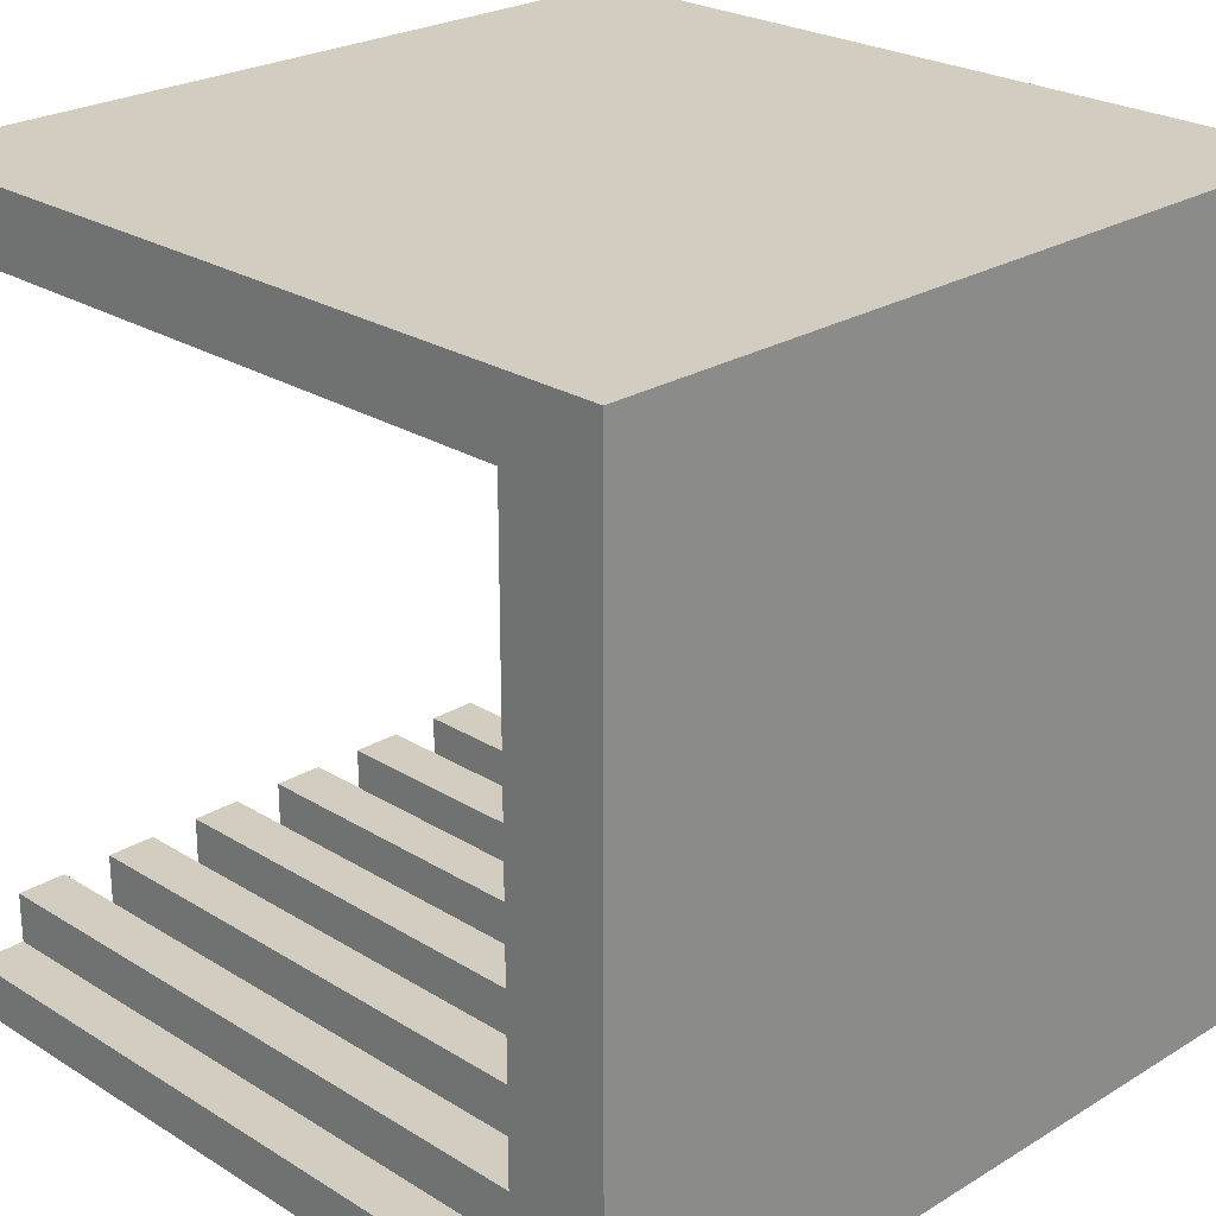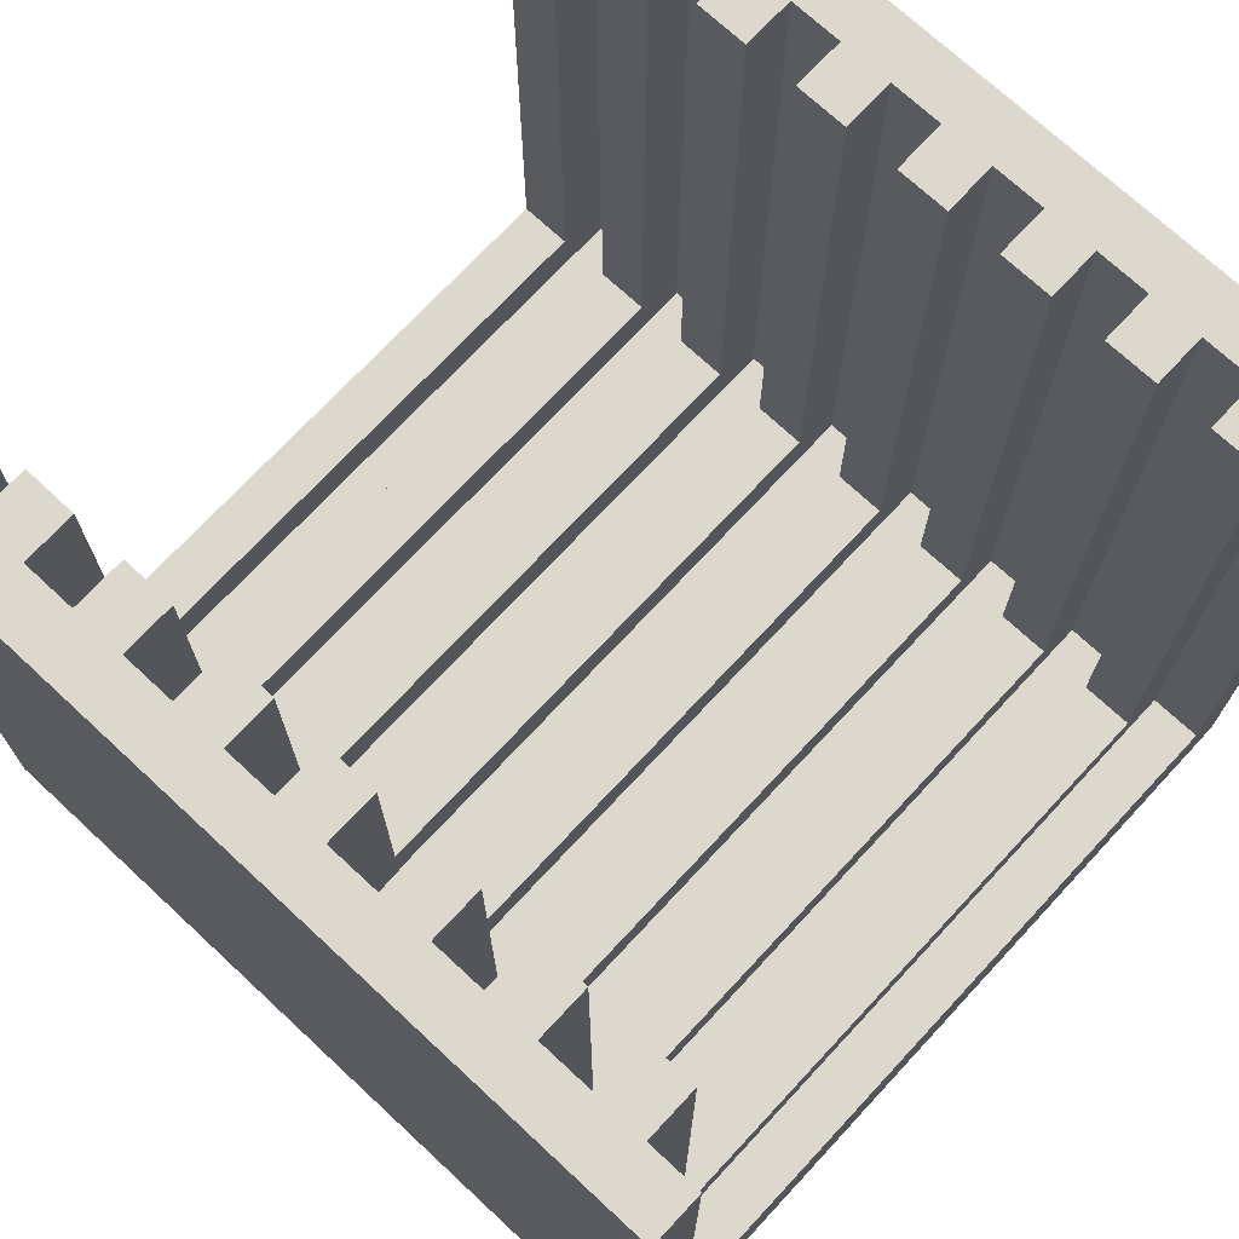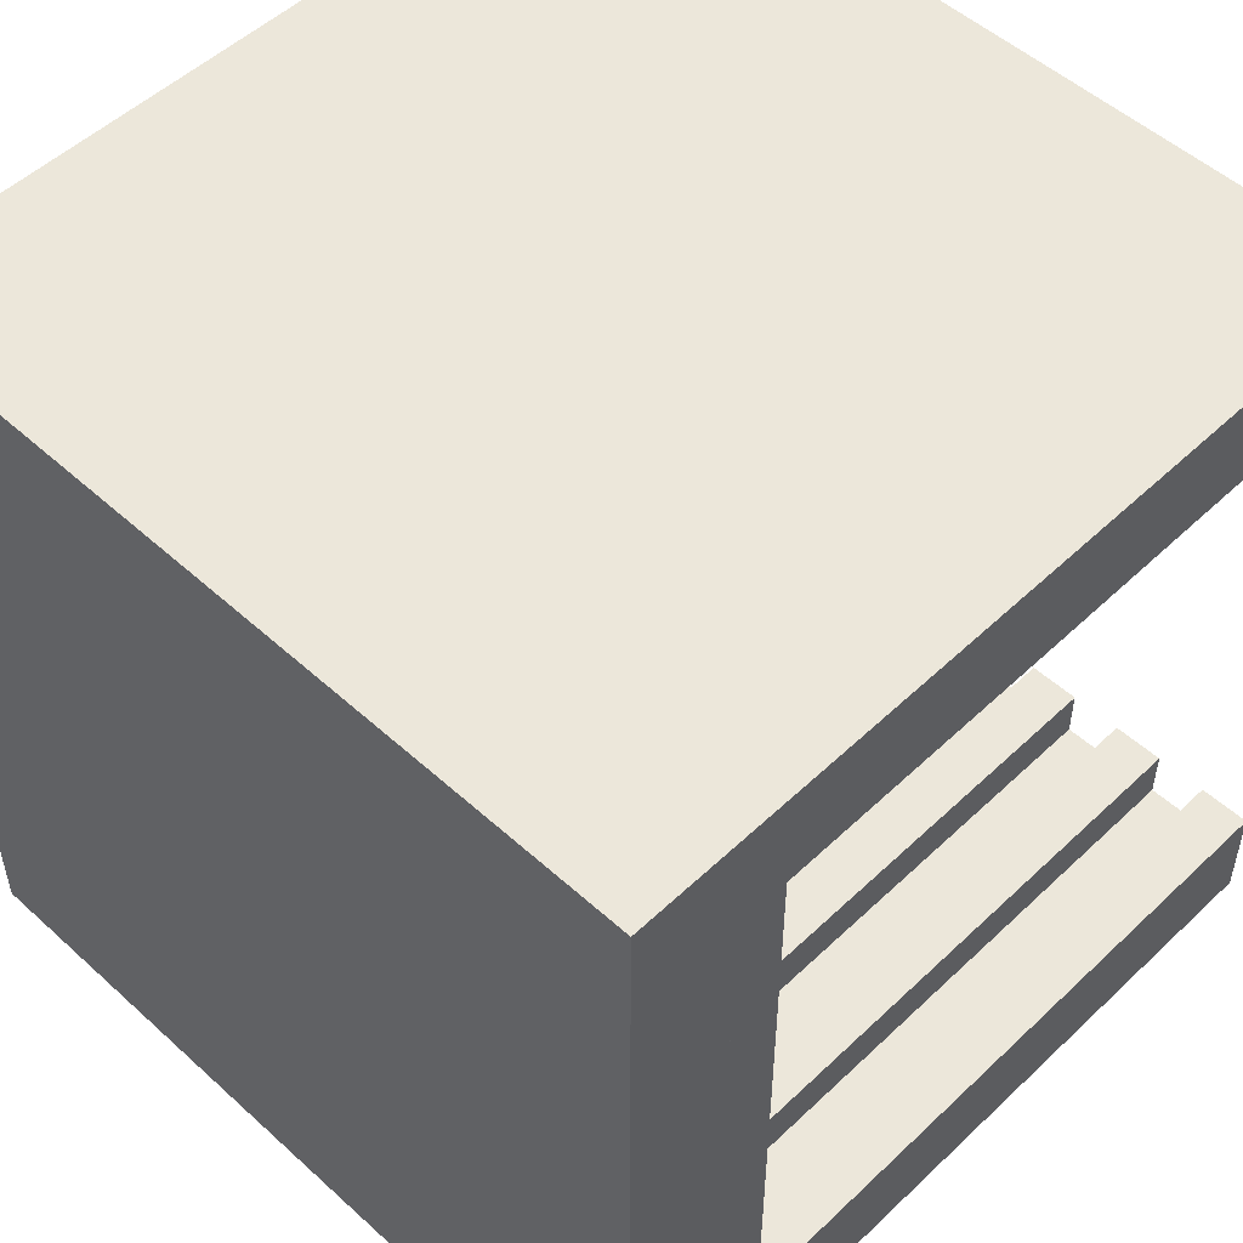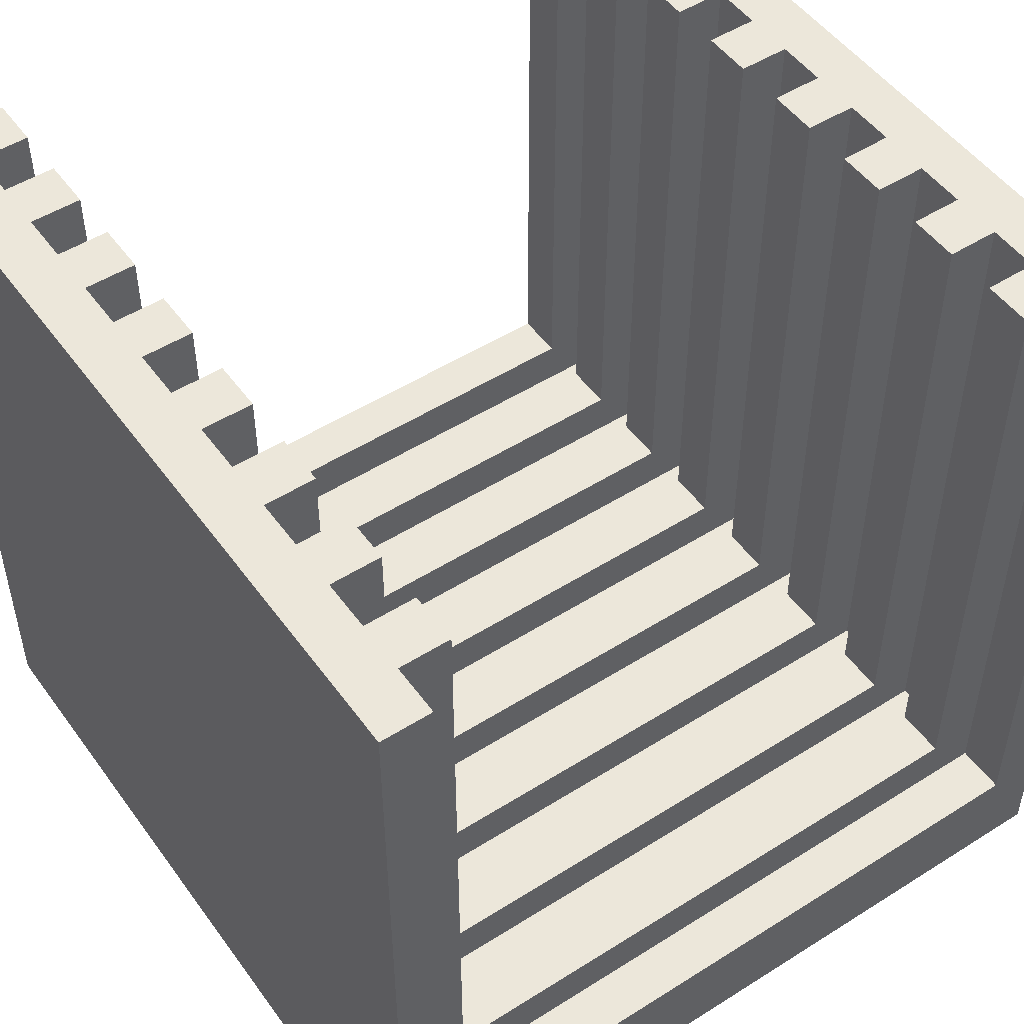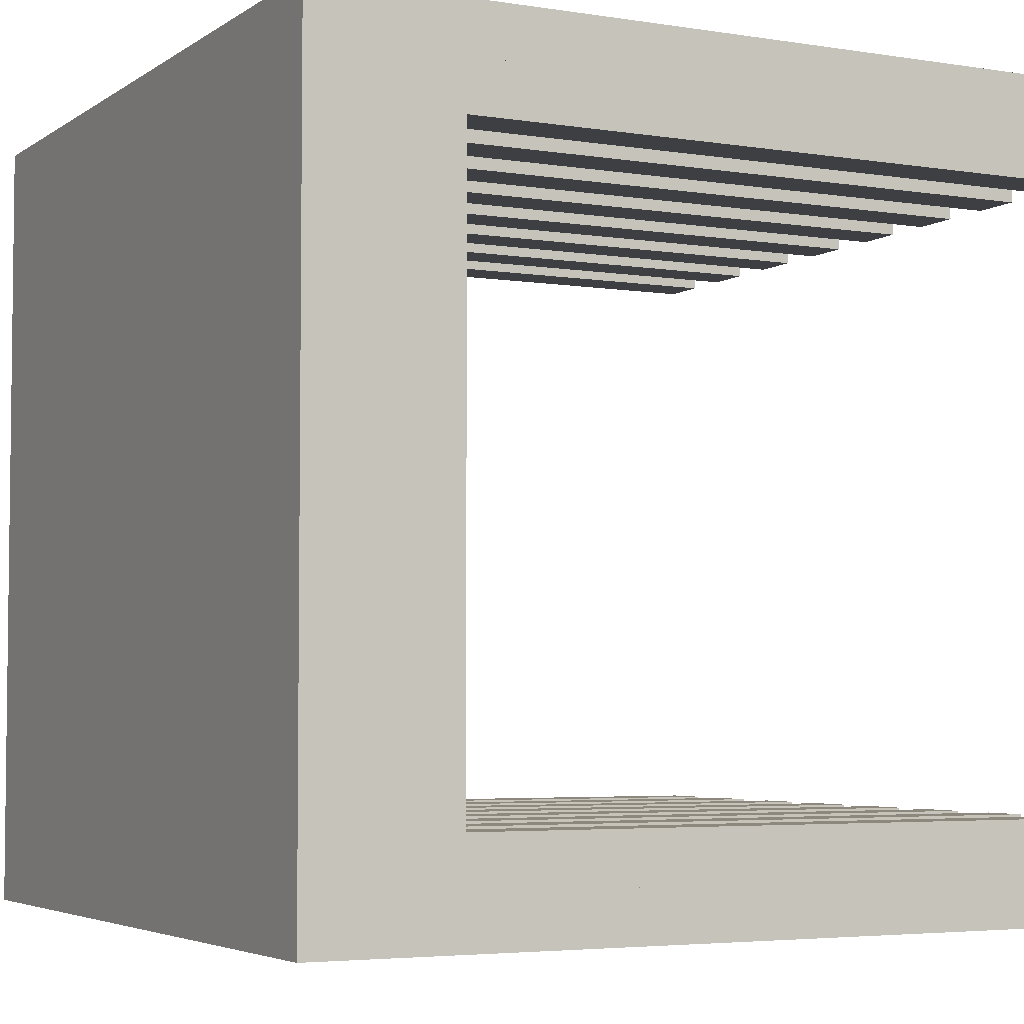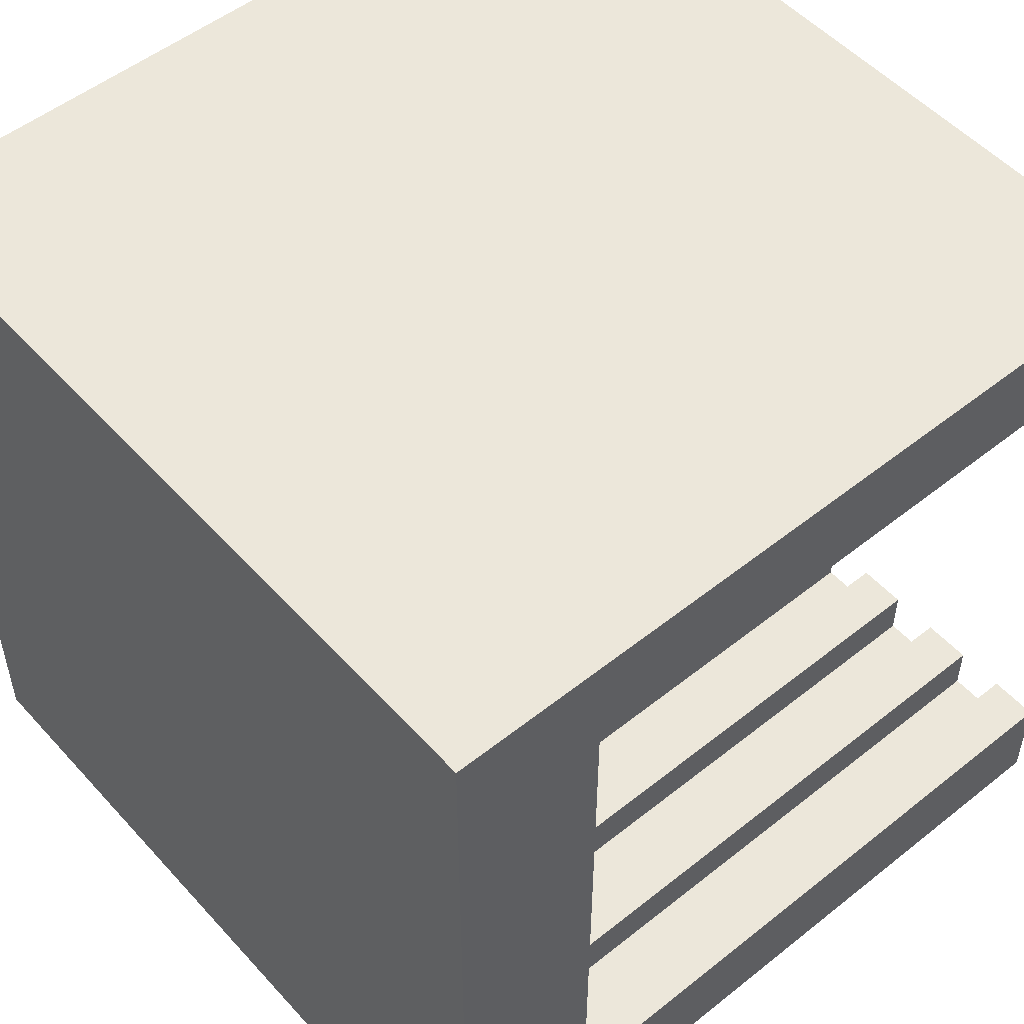
<metadata>
{"format":"obj","ext":"obj","renderer":"f3d","projection":"perspective","resolution":1024,"background":"white","views":[{"elev":24.6,"azim":-44.7,"up":"+Z"},{"elev":72.2,"azim":-137.1,"up":"+Y"},{"elev":51.8,"azim":44.4,"up":"+Z"},{"elev":50.5,"azim":-124.7,"up":"+Y"},{"elev":-4.3,"azim":62.6,"up":"+Z"},{"elev":52.0,"azim":49.3,"up":"+Z"}]}
</metadata>
<code>
o Cube.001
v 0.9375 0.125 0.9375
v 0.9375 1 0.9375
v 0.9375 0.125 0.875
v 0.9375 1 0.875
v 1 0.125 0.9375
v 1 1 0.9375
v 1 0.125 0.875
v 1 1 0.875
v 0.9375 0.1875 0.9375
v 0.9375 0.1875 0.875
v 1 0.1875 0.875
v 1 0.1875 0.9375
v 0.9375 0.125 0.0625
v 1 0.125 0.0625
v 0.9375 0.1875 0.0625
v 1 0.1875 0.0625
v 1 0.1875 0.125
v 0.9375 0.1875 0.125
v 1 0.125 0.125
v 0.9375 0.125 0.125
v 0.9375 1 0.0625
v 1 1 0.0625
v 1 1 0.125
v 0.9375 1 0.125
v 0.8125 0.125 0.9375
v 0.8125 1 0.9375
v 0.8125 0.125 0.875
v 0.8125 1 0.875
v 0.875 0.125 0.9375
v 0.875 1 0.9375
v 0.875 0.125 0.875
v 0.875 1 0.875
v 0.8125 0.1875 0.9375
v 0.8125 0.1875 0.875
v 0.875 0.1875 0.875
v 0.875 0.1875 0.9375
v 0.8125 0.125 0.0625
v 0.875 0.125 0.0625
v 0.8125 0.1875 0.0625
v 0.875 0.1875 0.0625
v 0.875 0.1875 0.125
v 0.8125 0.1875 0.125
v 0.875 0.125 0.125
v 0.8125 0.125 0.125
v 0.8125 1 0.0625
v 0.875 1 0.0625
v 0.875 1 0.125
v 0.8125 1 0.125
v 0.6875 0.125 0.9375
v 0.6875 1 0.9375
v 0.6875 0.125 0.875
v 0.6875 1 0.875
v 0.75 0.125 0.9375
v 0.75 1 0.9375
v 0.75 0.125 0.875
v 0.75 1 0.875
v 0.6875 0.1875 0.9375
v 0.6875 0.1875 0.875
v 0.75 0.1875 0.875
v 0.75 0.1875 0.9375
v 0.6875 0.125 0.0625
v 0.75 0.125 0.0625
v 0.6875 0.1875 0.0625
v 0.75 0.1875 0.0625
v 0.75 0.1875 0.125
v 0.6875 0.1875 0.125
v 0.75 0.125 0.125
v 0.6875 0.125 0.125
v 0.6875 1 0.0625
v 0.75 1 0.0625
v 0.75 1 0.125
v 0.6875 1 0.125
v 0.5625 0.125 0.9375
v 0.5625 1 0.9375
v 0.5625 0.125 0.875
v 0.5625 1 0.875
v 0.625 0.125 0.9375
v 0.625 1 0.9375
v 0.625 0.125 0.875
v 0.625 1 0.875
v 0.5625 0.1875 0.9375
v 0.5625 0.1875 0.875
v 0.625 0.1875 0.875
v 0.625 0.1875 0.9375
v 0.5625 0.125 0.0625
v 0.625 0.125 0.0625
v 0.5625 0.1875 0.0625
v 0.625 0.1875 0.0625
v 0.625 0.1875 0.125
v 0.5625 0.1875 0.125
v 0.625 0.125 0.125
v 0.5625 0.125 0.125
v 0.5625 1 0.0625
v 0.625 1 0.0625
v 0.625 1 0.125
v 0.5625 1 0.125
v 0.4375 0.125 0.9375
v 0.4375 1 0.9375
v 0.4375 0.125 0.875
v 0.4375 1 0.875
v 0.5 0.125 0.9375
v 0.5 1 0.9375
v 0.5 0.125 0.875
v 0.5 1 0.875
v 0.4375 0.1875 0.9375
v 0.4375 0.1875 0.875
v 0.5 0.1875 0.875
v 0.5 0.1875 0.9375
v 0.4375 0.125 0.0625
v 0.5 0.125 0.0625
v 0.4375 0.1875 0.0625
v 0.5 0.1875 0.0625
v 0.5 0.1875 0.125
v 0.4375 0.1875 0.125
v 0.5 0.125 0.125
v 0.4375 0.125 0.125
v 0.4375 1 0.0625
v 0.5 1 0.0625
v 0.5 1 0.125
v 0.4375 1 0.125
v 0.3125 0.125 0.9375
v 0.3125 1 0.9375
v 0.3125 0.125 0.875
v 0.3125 1 0.875
v 0.375 0.125 0.9375
v 0.375 1 0.9375
v 0.375 0.125 0.875
v 0.375 1 0.875
v 0.3125 0.1875 0.9375
v 0.3125 0.1875 0.875
v 0.375 0.1875 0.875
v 0.375 0.1875 0.9375
v 0.3125 0.125 0.0625
v 0.375 0.125 0.0625
v 0.3125 0.1875 0.0625
v 0.375 0.1875 0.0625
v 0.375 0.1875 0.125
v 0.3125 0.1875 0.125
v 0.375 0.125 0.125
v 0.3125 0.125 0.125
v 0.3125 1 0.0625
v 0.375 1 0.0625
v 0.375 1 0.125
v 0.3125 1 0.125
v 0.1875 0.125 0.9375
v 0.1875 1 0.9375
v 0.1875 0.125 0.875
v 0.1875 1 0.875
v 0.25 0.125 0.9375
v 0.25 1 0.9375
v 0.25 0.125 0.875
v 0.25 1 0.875
v 0.1875 0.1875 0.9375
v 0.1875 0.1875 0.875
v 0.25 0.1875 0.875
v 0.25 0.1875 0.9375
v 0.1875 0.125 0.0625
v 0.25 0.125 0.0625
v 0.1875 0.1875 0.0625
v 0.25 0.1875 0.0625
v 0.25 0.1875 0.125
v 0.1875 0.1875 0.125
v 0.25 0.125 0.125
v 0.1875 0.125 0.125
v 0.1875 1 0.0625
v 0.25 1 0.0625
v 0.25 1 0.125
v 0.1875 1 0.125
v 0.0625 0.125 0.9375
v 0.0625 1 0.9375
v 0.0625 0.125 0.875
v 0.0625 1 0.875
v 0.125 0.125 0.9375
v 0.125 1 0.9375
v 0.125 0.125 0.875
v 0.125 1 0.875
v 0.0625 0.1875 0.9375
v 0.0625 0.1875 0.875
v 0.125 0.1875 0.875
v 0.125 0.1875 0.9375
v 0.0625 0.125 0.0625
v 0.125 0.125 0.0625
v 0.0625 0.1875 0.0625
v 0.125 0.1875 0.0625
v 0.125 0.1875 0.125
v 0.0625 0.1875 0.125
v 0.125 0.125 0.125
v 0.0625 0.125 0.125
v 0.0625 1 0.0625
v 0.125 1 0.0625
v 0.125 1 0.125
v 0.0625 1 0.125
v 1 0 0
v 1 0 1
v -0 0 1
v 0 0 -0
v 1 1 0
v 1 1 1
v -0 1 1
v 0 1 0
v 1 0 0.0625
v 0 0 0.0625
v 1 1 0.0625
v -0 1 0.0625
v 1 0 0.9375
v 1 1 0.9375
v 0 0 0.9375
v -0 1 0.9375
v 1 0.125 0.0625
v -0 0.125 0.0625
v 1 0.125 0.9375
v -0 0.125 0.9375
v 1 0.125 0
v 0 0.125 -0
v 1 0.125 1
v -0 0.125 1
f 9 10 3 1
f 15 18 24 21
f 11 12 5 7
f 12 9 1 5
f 1 3 7 5
f 6 8 4 2
f 6 2 9 12
f 8 6 12 11
f 4 8 11 10
f 2 4 10 9
f 15 16 14 13
f 17 19 14 16
f 19 20 13 14
f 20 18 15 13
f 3 10 18 20
f 7 3 20 19
f 11 7 19 17
f 10 11 17 18
f 24 23 22 21
f 16 15 21 22
f 17 16 22 23
f 18 17 23 24
f 33 34 27 25
f 39 42 48 45
f 35 36 29 31
f 36 33 25 29
f 25 27 31 29
f 30 32 28 26
f 30 26 33 36
f 32 30 36 35
f 28 32 35 34
f 26 28 34 33
f 39 40 38 37
f 41 43 38 40
f 43 44 37 38
f 44 42 39 37
f 27 34 42 44
f 31 27 44 43
f 35 31 43 41
f 34 35 41 42
f 48 47 46 45
f 40 39 45 46
f 41 40 46 47
f 42 41 47 48
f 57 58 51 49
f 63 66 72 69
f 59 60 53 55
f 60 57 49 53
f 49 51 55 53
f 54 56 52 50
f 54 50 57 60
f 56 54 60 59
f 52 56 59 58
f 50 52 58 57
f 63 64 62 61
f 65 67 62 64
f 67 68 61 62
f 68 66 63 61
f 51 58 66 68
f 55 51 68 67
f 59 55 67 65
f 58 59 65 66
f 72 71 70 69
f 64 63 69 70
f 65 64 70 71
f 66 65 71 72
f 81 82 75 73
f 87 90 96 93
f 83 84 77 79
f 84 81 73 77
f 73 75 79 77
f 78 80 76 74
f 78 74 81 84
f 80 78 84 83
f 76 80 83 82
f 74 76 82 81
f 87 88 86 85
f 89 91 86 88
f 91 92 85 86
f 92 90 87 85
f 75 82 90 92
f 79 75 92 91
f 83 79 91 89
f 82 83 89 90
f 96 95 94 93
f 88 87 93 94
f 89 88 94 95
f 90 89 95 96
f 105 106 99 97
f 111 114 120 117
f 107 108 101 103
f 108 105 97 101
f 97 99 103 101
f 102 104 100 98
f 102 98 105 108
f 104 102 108 107
f 100 104 107 106
f 98 100 106 105
f 111 112 110 109
f 113 115 110 112
f 115 116 109 110
f 116 114 111 109
f 99 106 114 116
f 103 99 116 115
f 107 103 115 113
f 106 107 113 114
f 120 119 118 117
f 112 111 117 118
f 113 112 118 119
f 114 113 119 120
f 129 130 123 121
f 135 138 144 141
f 131 132 125 127
f 132 129 121 125
f 121 123 127 125
f 126 128 124 122
f 126 122 129 132
f 128 126 132 131
f 124 128 131 130
f 122 124 130 129
f 135 136 134 133
f 137 139 134 136
f 139 140 133 134
f 140 138 135 133
f 123 130 138 140
f 127 123 140 139
f 131 127 139 137
f 130 131 137 138
f 144 143 142 141
f 136 135 141 142
f 137 136 142 143
f 138 137 143 144
f 153 154 147 145
f 159 162 168 165
f 155 156 149 151
f 156 153 145 149
f 145 147 151 149
f 150 152 148 146
f 150 146 153 156
f 152 150 156 155
f 148 152 155 154
f 146 148 154 153
f 159 160 158 157
f 161 163 158 160
f 163 164 157 158
f 164 162 159 157
f 147 154 162 164
f 151 147 164 163
f 155 151 163 161
f 154 155 161 162
f 168 167 166 165
f 160 159 165 166
f 161 160 166 167
f 162 161 167 168
f 177 178 171 169
f 183 186 192 189
f 179 180 173 175
f 180 177 169 173
f 169 171 175 173
f 174 176 172 170
f 174 170 177 180
f 176 174 180 179
f 172 176 179 178
f 170 172 178 177
f 183 184 182 181
f 185 187 182 184
f 187 188 181 182
f 188 186 183 181
f 171 178 186 188
f 175 171 188 187
f 179 175 187 185
f 178 179 185 186
f 192 191 190 189
f 184 183 189 190
f 185 184 190 191
f 186 185 191 192
f 205 194 195 207
f 206 208 199 198
f 211 206 198 215
f 215 198 199 216
f 210 204 200 214
f 213 193 196 214
f 197 213 214 200
f 213 197 203 209
f 197 200 204 203
f 193 201 202 196
f 216 199 208 212
f 202 207 212 210
f 203 204 210 209
f 201 205 207 202
f 209 210 212 211
f 193 213 209 201
f 202 210 214 196
f 208 206 211 212
f 195 216 212 207
f 194 215 216 195
f 205 211 215 194
f 201 209 211 205

</code>
